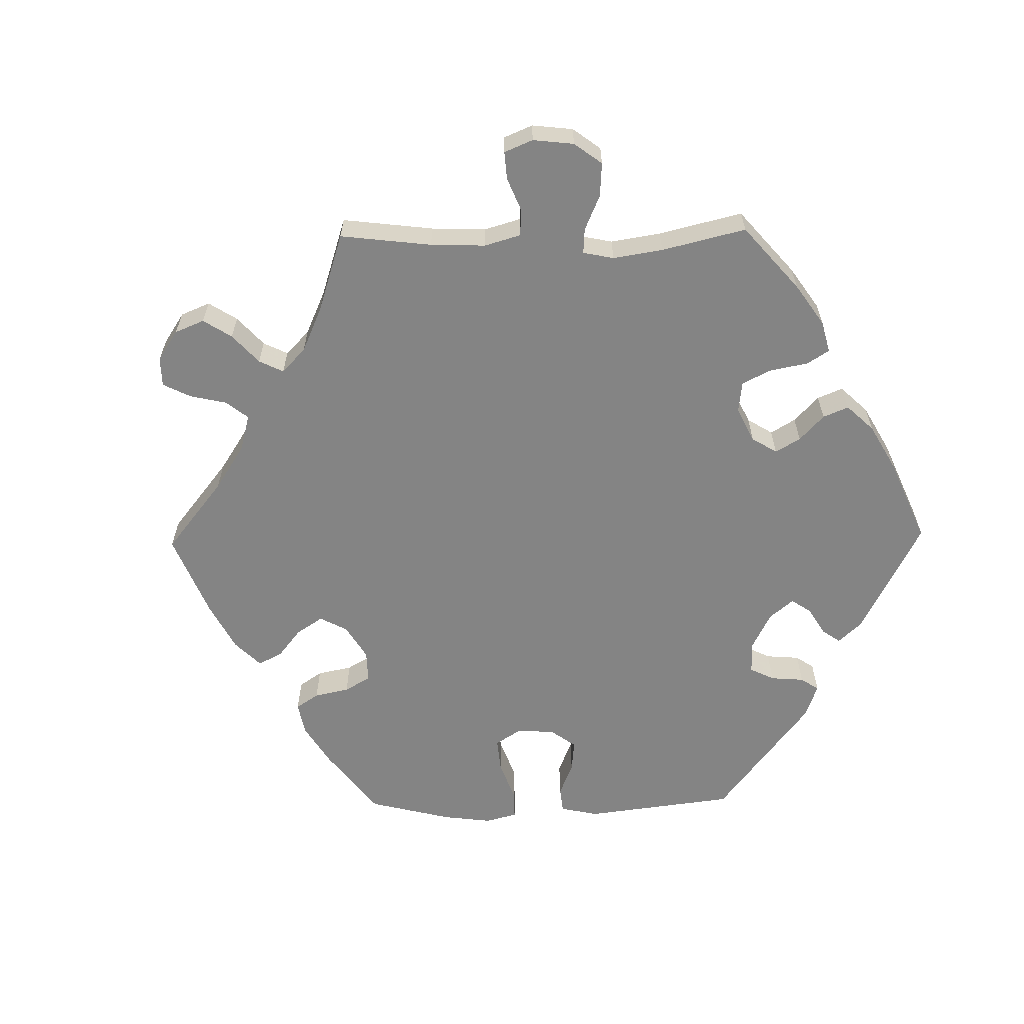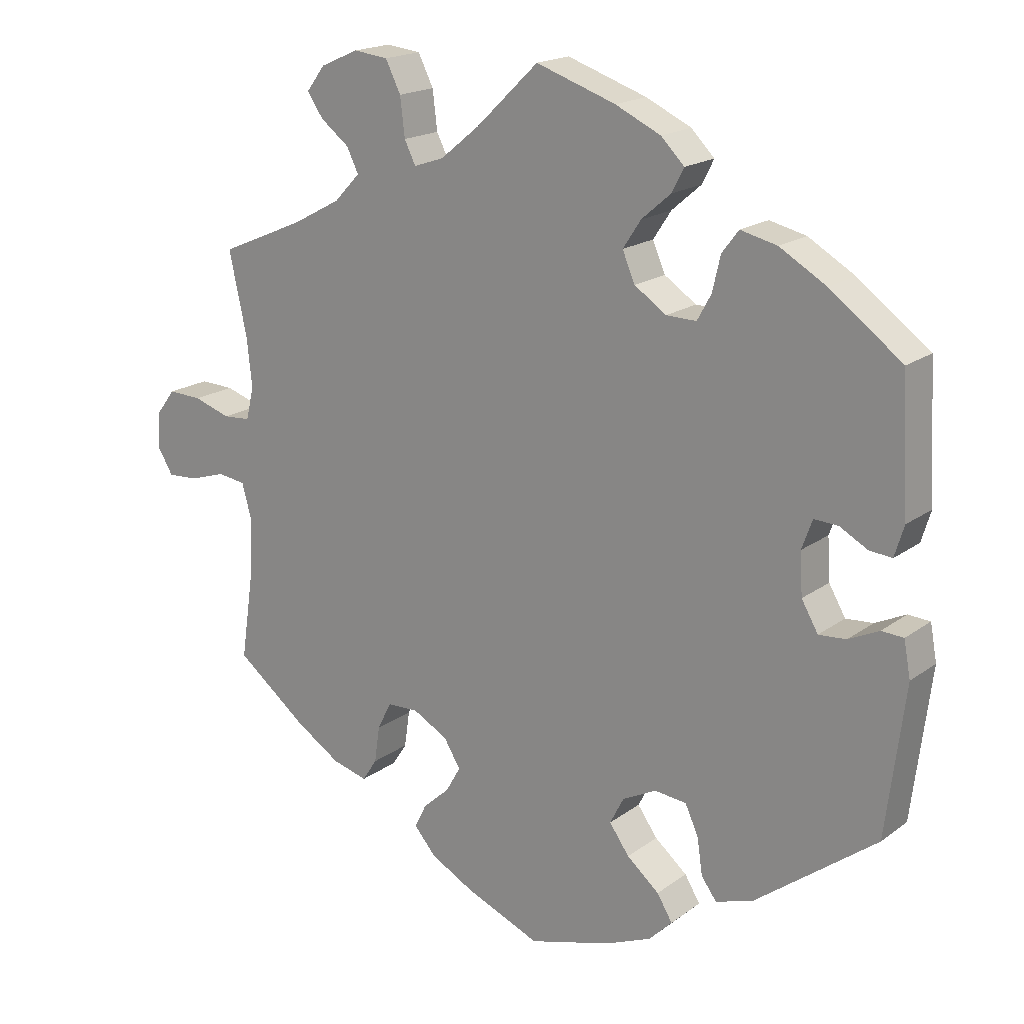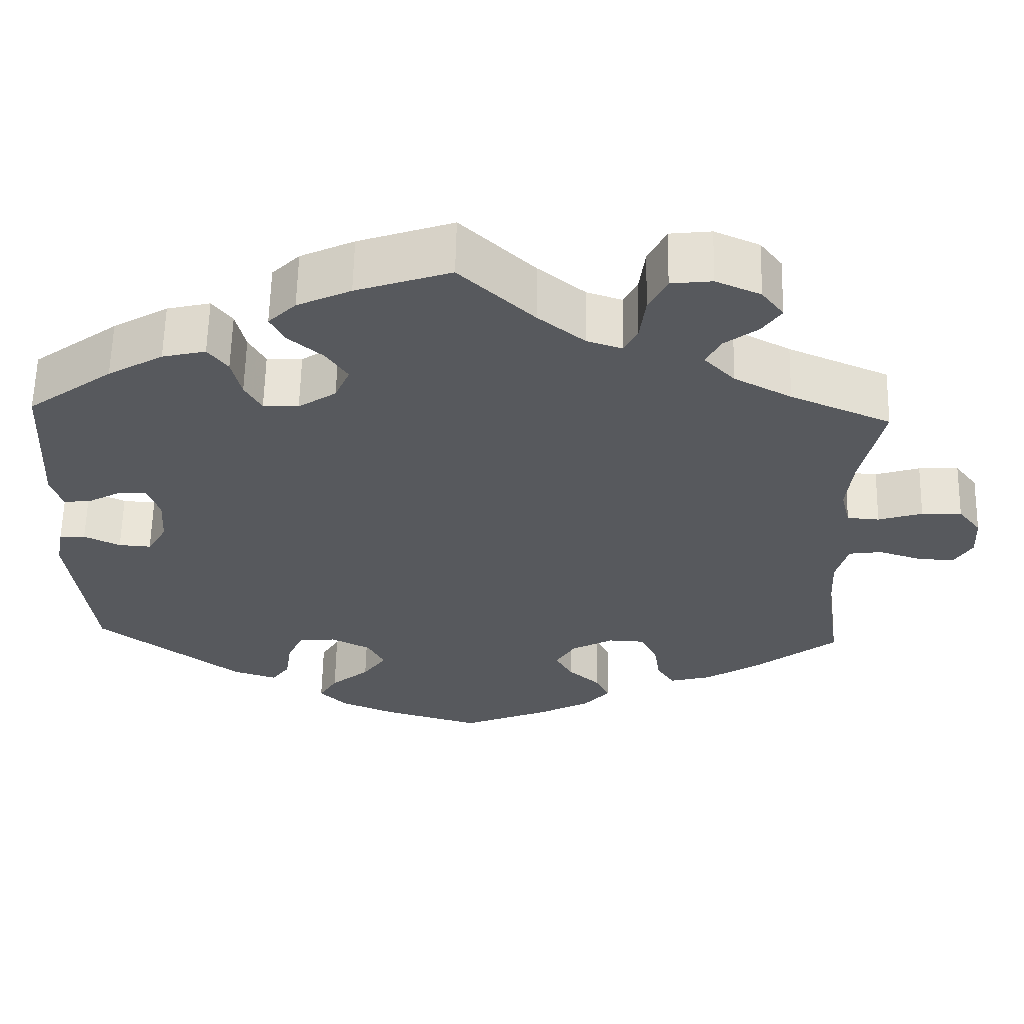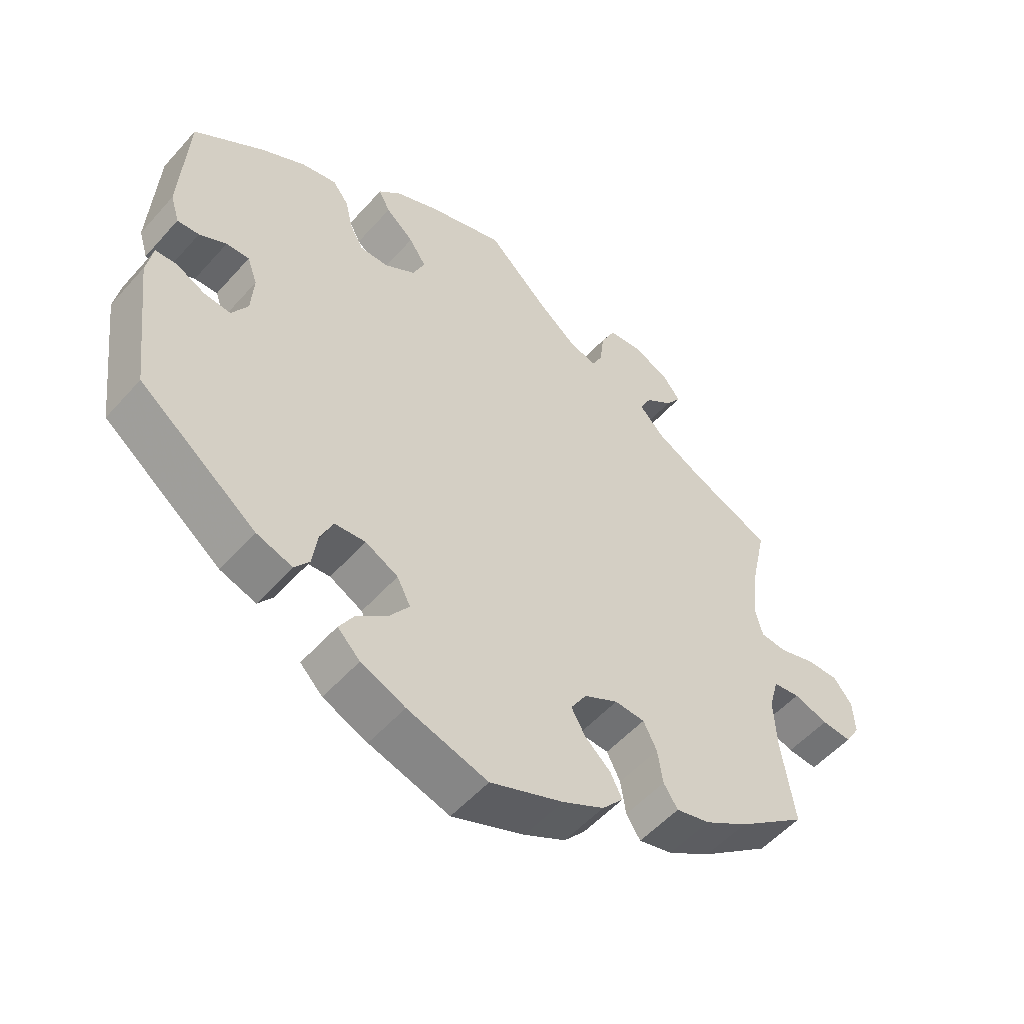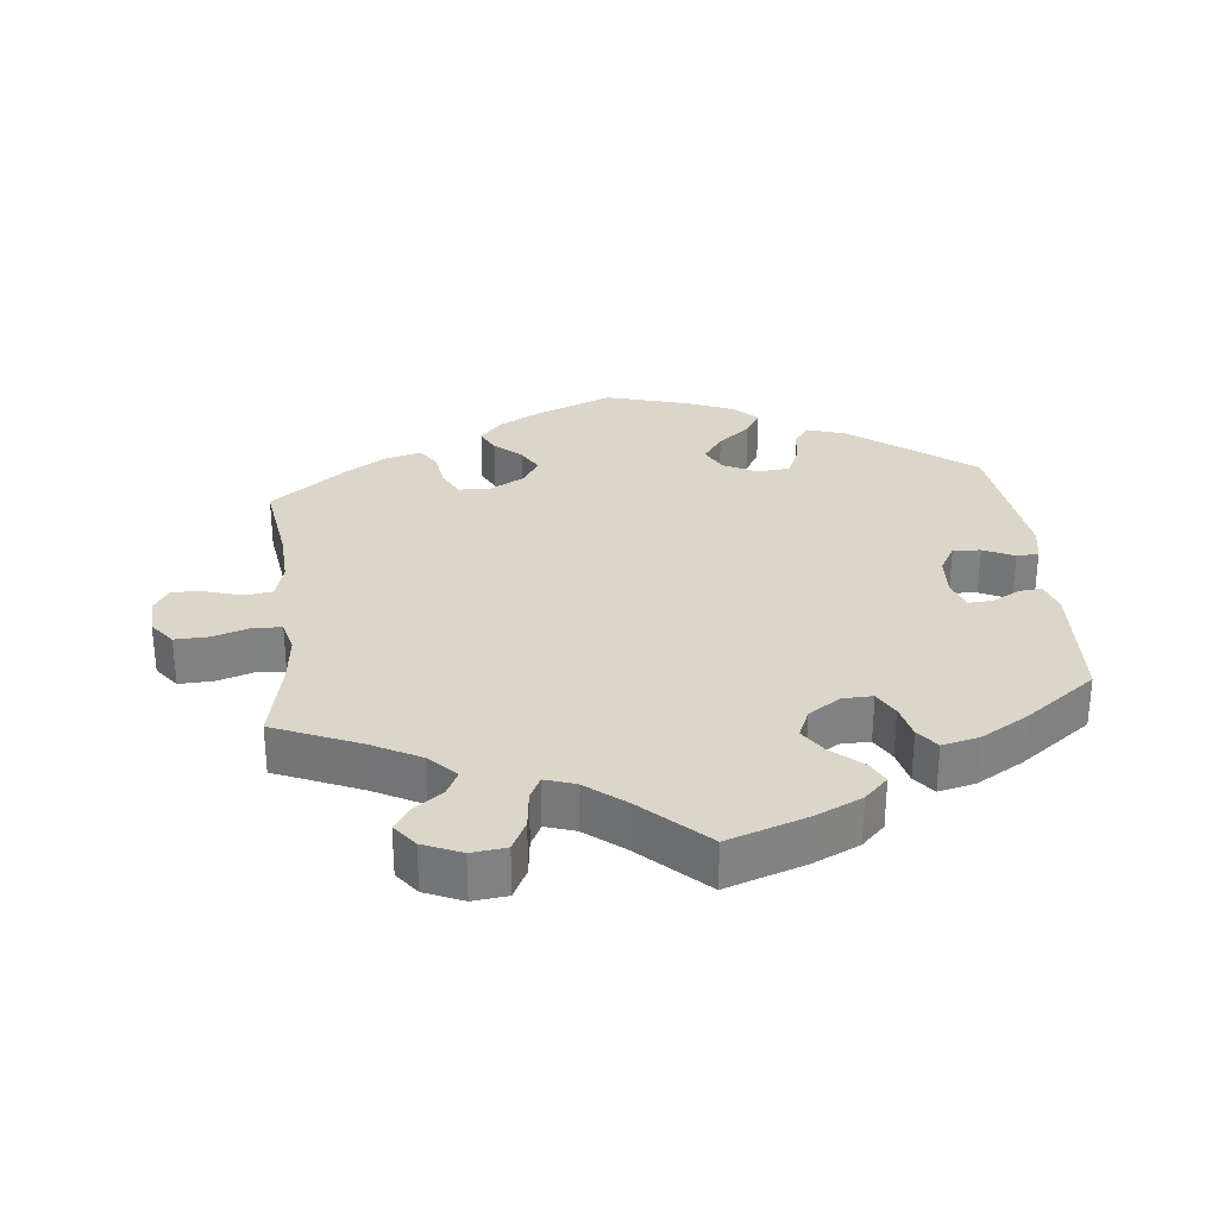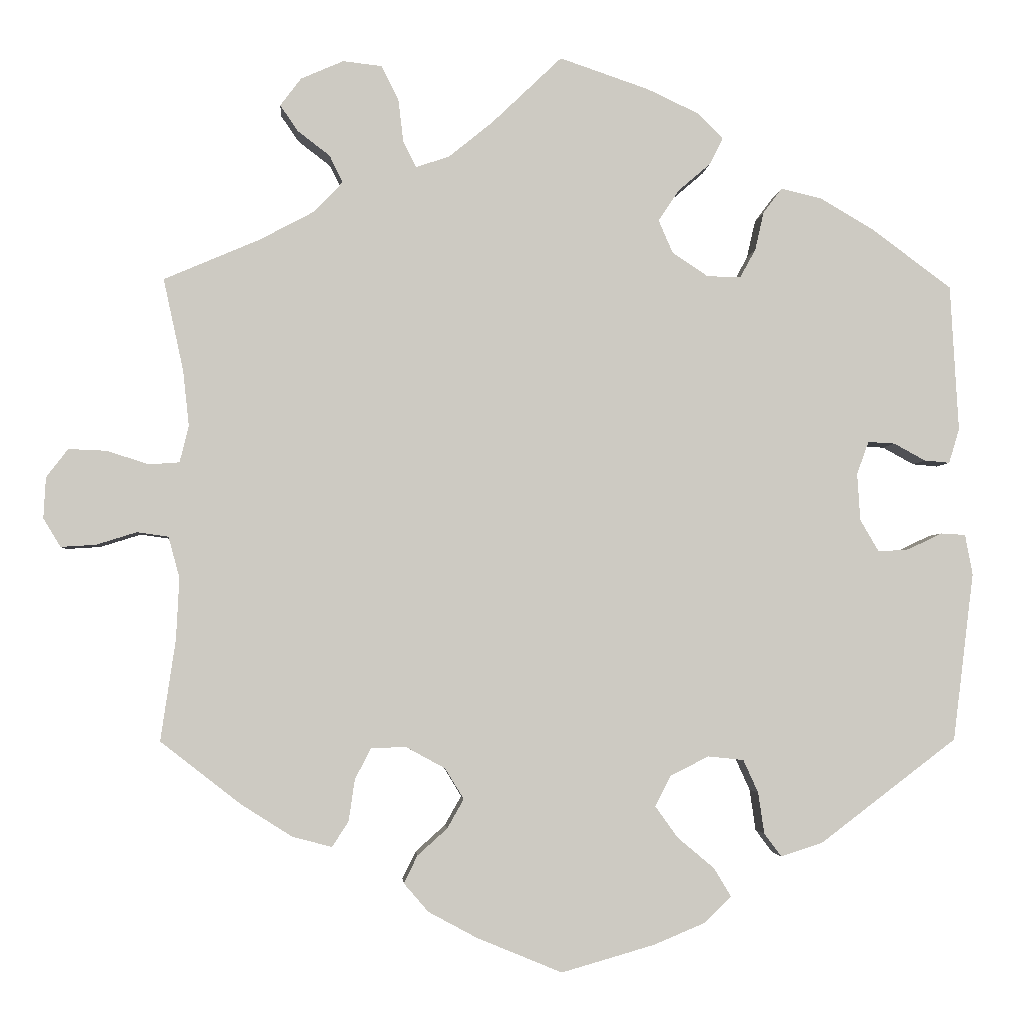
<metadata>
{"format":"obj","ext":"obj","renderer":"f3d","projection":"perspective","resolution":1024,"background":"white","views":[{"elev":-61.4,"azim":-29.0,"up":"+Y"},{"elev":18.4,"azim":36.2,"up":"+Z"},{"elev":60.7,"azim":-178.8,"up":"+Z"},{"elev":-53.8,"azim":139.4,"up":"+Z"},{"elev":29.9,"azim":-6.1,"up":"+Y"},{"elev":-3.2,"azim":-4.1,"up":"+Z"}]}
</metadata>
<code>
v -0.278 0.07 -0.362
v -0.502 0.07 0.112
v -0.354 0.07 0.586
v 0.223 0.07 0.512
v 0.194 0.07 -0.555
v 0.201 0.07 0.322
v -0.212 0.07 -0.5
v -0.611 0.07 0.078
v -0.694 0.07 -0.013
v 0.458 0.07 0.094
v -0.297 0.07 0.445
v -0.157 0.07 -0.347
v -0.297 0.07 0.611
v 0.267 0.07 0.359
v 0.279 0.07 0.411
v -0.154 0.07 -0.427
v 0.5 0.07 0.071
v -0.308 0.07 -0.451
v -0.624 0.07 -0.048
v 0.354 0.07 -0.449
v -0.57 0.07 -0.031
v 0.534 0.07 0.068
v 0.134 0.07 0.398
v -0.222 0.07 0.559
v 0.247 0.07 -0.337
v -0.153 0.07 0.482
v 0.548 0.07 0.114
v 0 0.07 0.62
v -0.555 0.07 0.06
v 0.476 0.07 -0.051
v 0.188 0.07 0.547
v -0.537 0.07 -0.31
v 0.555 0.07 -0.031
v -0.315 0.07 0.481
v 0.153 0.07 0.354
v -0.194 0.07 -0.463
v -0.215 0.07 0.501
v 0.267 0.07 -0.381
v -0.537 0.07 0.31
v 0.12 0.07 0.579
v -0.429 0.07 -0.394
v -0.361 0.07 -0.437
v 0.522 0.07 -0.029
v -0.358 0.07 0.514
v -0.179 0.07 -0.538
v -0.336 0.07 0.404
v -0.671 0.07 -0.051
v 0.422 0.07 0.096
v -0.132 0.07 -0.388
v 0.229 0.07 -0.52
v 0.246 0.07 0.321
v 0.127 0.07 -0.399
v -0.513 0.07 -0.092
v 0.537 0.07 -0.31
v -0.094 0.07 0.53
v -0.21 0.07 -0.318
v 0.435 0.07 -0.054
v 0.206 0.07 -0.482
v -0.245 0.07 0.605
v 0.537 0.07 0.31
v 0.157 0.07 -0.441
v 0.275 0.07 -0.436
v 0.429 0.07 0.39
v 0.406 0.07 0.052
v -0.517 0.07 -0.174
v 0.359 0.07 0.431
v -0.257 0.07 -0.32
v -0.198 0.07 0.467
v -0.514 0.07 0.063
v -0.528 0.07 -0.037
v 0.304 0.07 0.444
v 0.148 0.07 -0.358
v -0.51 0.07 0.186
v 0.125 0.07 -0.584
v -0.662 0.07 0.08
v 0.565 0.07 -0.085
v 0.41 0.07 -0.011
v 0.205 0.07 0.477
v -0.409 0.07 0.365
v 0 0.07 -0.62
v -0.114 0.07 -0.573
v 0.161 0.07 0.439
v -0.286 0.07 -0.417
v 0.199 0.07 -0.332
v -0.382 0.07 0.549
v 0.298 0.07 -0.467
v -0.691 0.07 0.042
v -0.278 -0 -0.362
v -0.502 -0 0.112
v -0.354 -0 0.586
v 0.223 -0 0.512
v 0.194 -0 -0.555
v 0.201 -0 0.322
v -0.212 -0 -0.5
v -0.611 -0 0.078
v -0.694 -0 -0.013
v 0.458 -0 0.094
v -0.297 -0 0.445
v -0.157 -0 -0.347
v -0.297 -0 0.611
v 0.267 -0 0.359
v 0.279 -0 0.411
v -0.154 -0 -0.427
v 0.5 -0 0.071
v -0.308 -0 -0.451
v -0.624 -0 -0.048
v 0.354 -0 -0.449
v -0.57 -0 -0.031
v 0.534 -0 0.068
v 0.134 -0 0.398
v -0.222 -0 0.559
v 0.247 -0 -0.337
v -0.153 -0 0.482
v 0.548 -0 0.114
v 0 -0 0.62
v -0.555 -0 0.06
v 0.476 -0 -0.051
v 0.188 -0 0.547
v -0.537 -0 -0.31
v 0.555 -0 -0.031
v -0.315 -0 0.481
v 0.153 -0 0.354
v -0.194 -0 -0.463
v -0.215 -0 0.501
v 0.267 -0 -0.381
v -0.537 -0 0.31
v 0.12 -0 0.579
v -0.429 -0 -0.394
v -0.361 -0 -0.437
v 0.522 -0 -0.029
v -0.358 -0 0.514
v -0.179 -0 -0.538
v -0.336 -0 0.404
v -0.671 -0 -0.051
v 0.422 -0 0.096
v -0.132 -0 -0.388
v 0.229 -0 -0.52
v 0.246 -0 0.321
v 0.127 -0 -0.399
v -0.513 -0 -0.092
v 0.537 -0 -0.31
v -0.094 -0 0.53
v -0.21 -0 -0.318
v 0.435 -0 -0.054
v 0.206 -0 -0.482
v -0.245 -0 0.605
v 0.537 -0 0.31
v 0.157 -0 -0.441
v 0.275 -0 -0.436
v 0.429 -0 0.39
v 0.406 -0 0.052
v -0.517 -0 -0.174
v 0.359 -0 0.431
v -0.257 -0 -0.32
v -0.198 -0 0.467
v -0.514 -0 0.063
v -0.528 -0 -0.037
v 0.304 -0 0.444
v 0.148 -0 -0.358
v -0.51 -0 0.186
v 0.125 -0 -0.584
v -0.662 -0 0.08
v 0.565 -0 -0.085
v 0.41 -0 -0.011
v 0.205 -0 0.477
v -0.409 -0 0.365
v 0 -0 -0.62
v -0.114 -0 -0.573
v 0.161 -0 0.439
v -0.286 -0 -0.417
v 0.199 -0 -0.332
v -0.382 -0 0.549
v 0.298 -0 -0.467
v -0.691 -0 0.042
f 61 58 50 5
f 52 61 5 74
f 20 86 62 38
f 20 38 25
f 54 20 25
f 76 54 25 84
f 30 43 33 76
f 57 30 76 84
f 27 22 17 10
f 27 10 48
f 60 27 48
f 63 60 48
f 66 63 48 64
f 14 15 71 66
f 51 14 66 64
f 31 4 78 82
f 31 82 23
f 55 28 40 31
f 26 55 31 23
f 68 26 23 35
f 13 59 24 37
f 13 37 68
f 3 13 68
f 34 44 85 3
f 11 34 3 68
f 46 11 68 35
f 73 39 79
f 2 73 79 46
f 69 2 46 35
f 87 75 8 29
f 87 29 69
f 9 87 69
f 21 19 47 9
f 70 21 9 69
f 53 70 69 35
f 42 41 32 65
f 1 83 18 42
f 67 1 42 65
f 56 67 65 53
f 45 7 36 16
f 45 16 49
f 81 45 49
f 52 74 80 81
f 77 57 84 72
f 51 64 77 72
f 6 51 72 52
f 12 56 53 35
f 49 12 35 6
f 81 49 6 52
f 92 137 145 148
f 161 92 148 139
f 125 149 173 107
f 112 125 107
f 112 107 141
f 171 112 141 163
f 163 120 130 117
f 171 163 117 144
f 97 104 109 114
f 135 97 114
f 135 114 147
f 135 147 150
f 151 135 150 153
f 153 158 102 101
f 151 153 101 138
f 169 165 91 118
f 110 169 118
f 118 127 115 142
f 110 118 142 113
f 122 110 113 155
f 124 111 146 100
f 155 124 100
f 155 100 90
f 90 172 131 121
f 155 90 121 98
f 122 155 98 133
f 166 126 160
f 133 166 160 89
f 122 133 89 156
f 116 95 162 174
f 156 116 174
f 156 174 96
f 96 134 106 108
f 156 96 108 157
f 122 156 157 140
f 152 119 128 129
f 129 105 170 88
f 152 129 88 154
f 140 152 154 143
f 103 123 94 132
f 136 103 132
f 136 132 168
f 168 167 161 139
f 159 171 144 164
f 159 164 151 138
f 139 159 138 93
f 122 140 143 99
f 93 122 99 136
f 139 93 136 168
f 81 168 132 45
f 45 132 94 7
f 7 94 123 36
f 36 123 103 16
f 16 103 136 49
f 49 136 99 12
f 12 99 143 56
f 56 143 154 67
f 67 154 88 1
f 1 88 170 83
f 83 170 105 18
f 18 105 129 42
f 42 129 128 41
f 41 128 119 32
f 32 119 152 65
f 65 152 140 53
f 53 140 157 70
f 70 157 108 21
f 21 108 106 19
f 19 106 134 47
f 47 134 96 9
f 9 96 174 87
f 87 174 162 75
f 75 162 95 8
f 8 95 116 29
f 29 116 156 69
f 69 156 89 2
f 2 89 160 73
f 73 160 126 39
f 39 126 166 79
f 79 166 133 46
f 46 133 98 11
f 11 98 121 34
f 34 121 131 44
f 44 131 172 85
f 85 172 90 3
f 3 90 100 13
f 13 100 146 59
f 59 146 111 24
f 24 111 124 37
f 37 124 155 68
f 68 155 113 26
f 26 113 142 55
f 55 142 115 28
f 28 115 127 40
f 40 127 118 31
f 31 118 91 4
f 4 91 165 78
f 78 165 169 82
f 82 169 110 23
f 23 110 122 35
f 35 122 93 6
f 6 93 138 51
f 51 138 101 14
f 14 101 102 15
f 15 102 158 71
f 71 158 153 66
f 66 153 150 63
f 63 150 147 60
f 60 147 114 27
f 27 114 109 22
f 22 109 104 17
f 17 104 97 10
f 10 97 135 48
f 48 135 151 64
f 64 151 164 77
f 77 164 144 57
f 57 144 117 30
f 30 117 130 43
f 43 130 120 33
f 33 120 163 76
f 76 163 141 54
f 54 141 107 20
f 20 107 173 86
f 86 173 149 62
f 62 149 125 38
f 38 125 112 25
f 25 112 171 84
f 84 171 159 72
f 72 159 139 52
f 52 139 148 61
f 61 148 145 58
f 58 145 137 50
f 50 137 92 5
f 5 92 161 74
f 74 161 167 80
f 80 167 168 81

</code>
